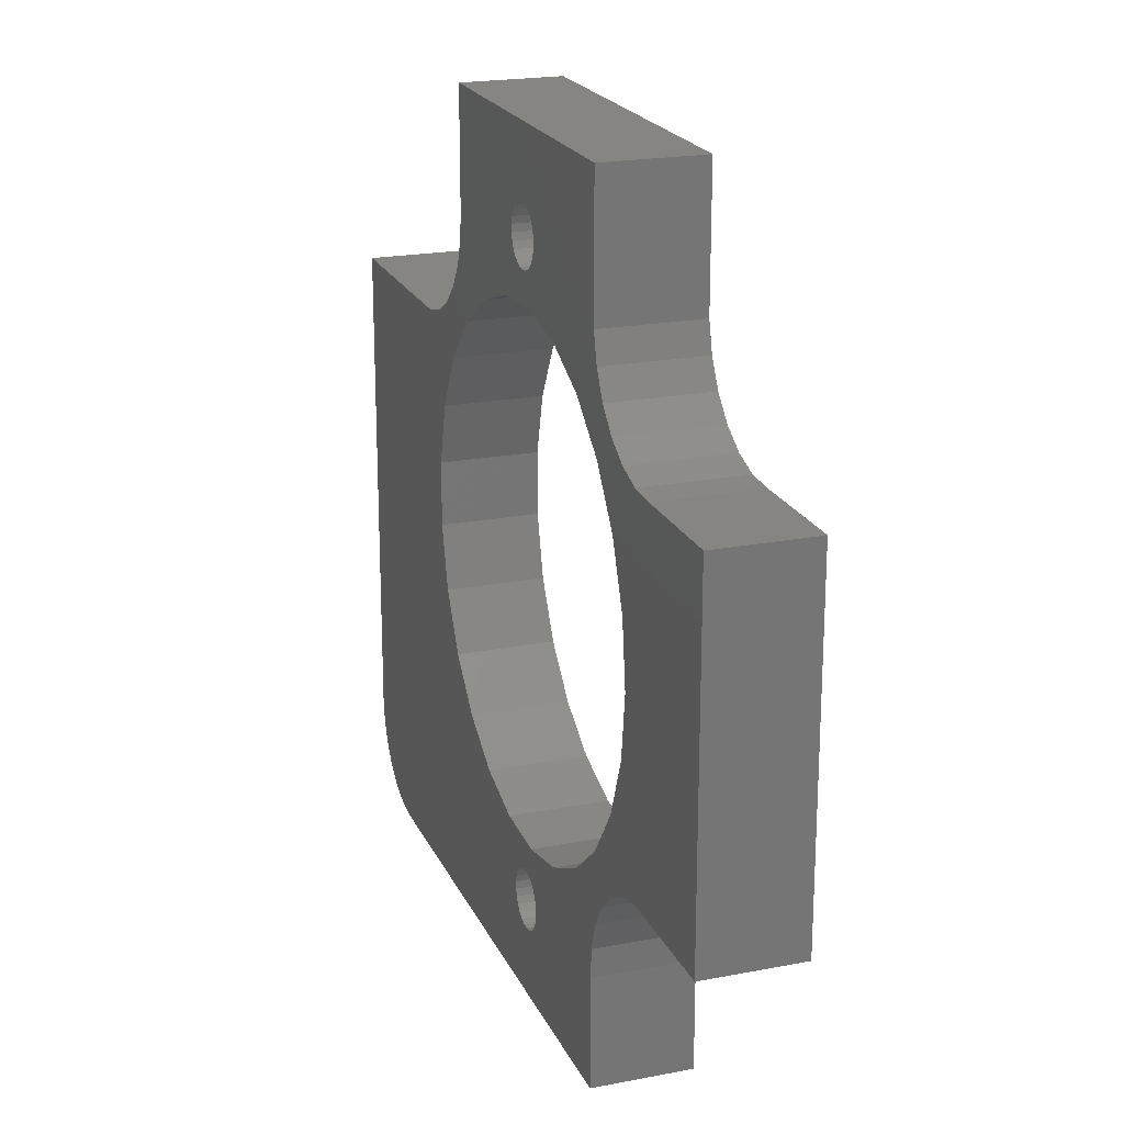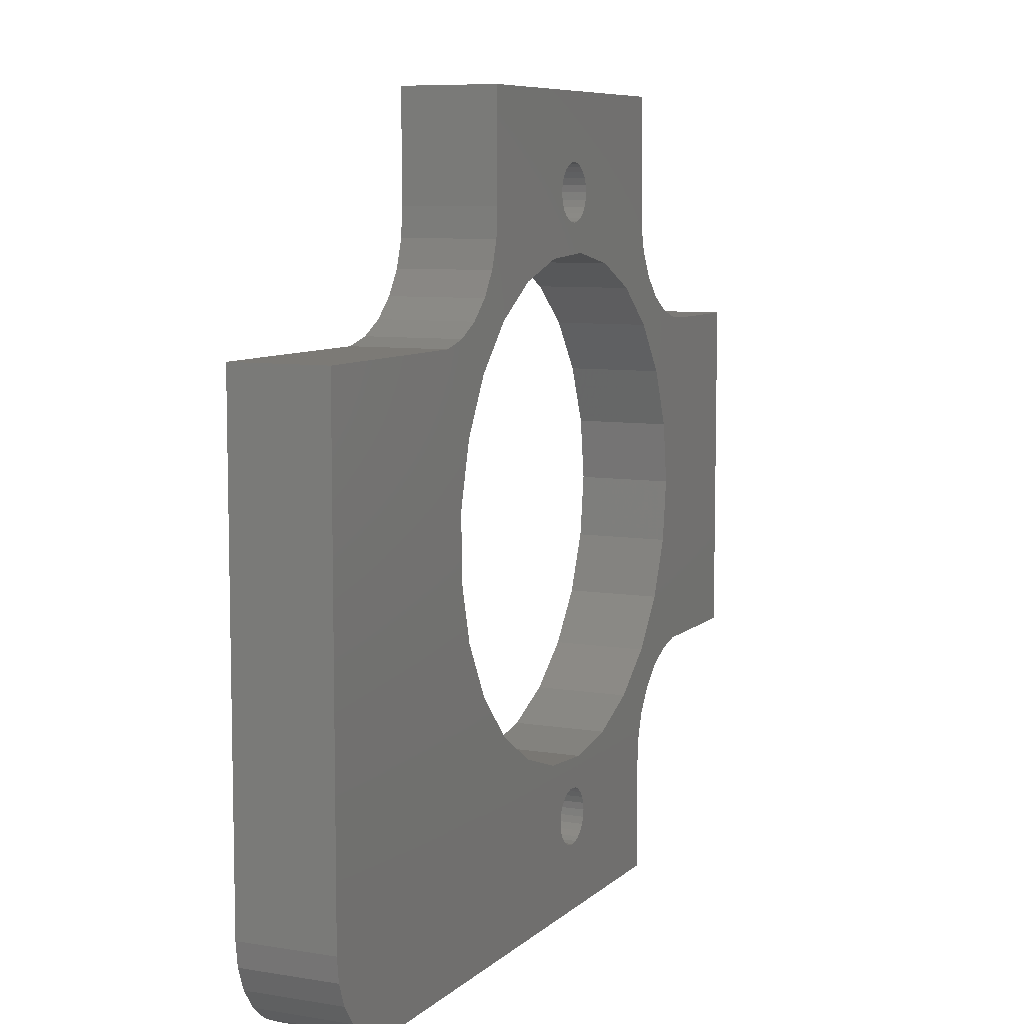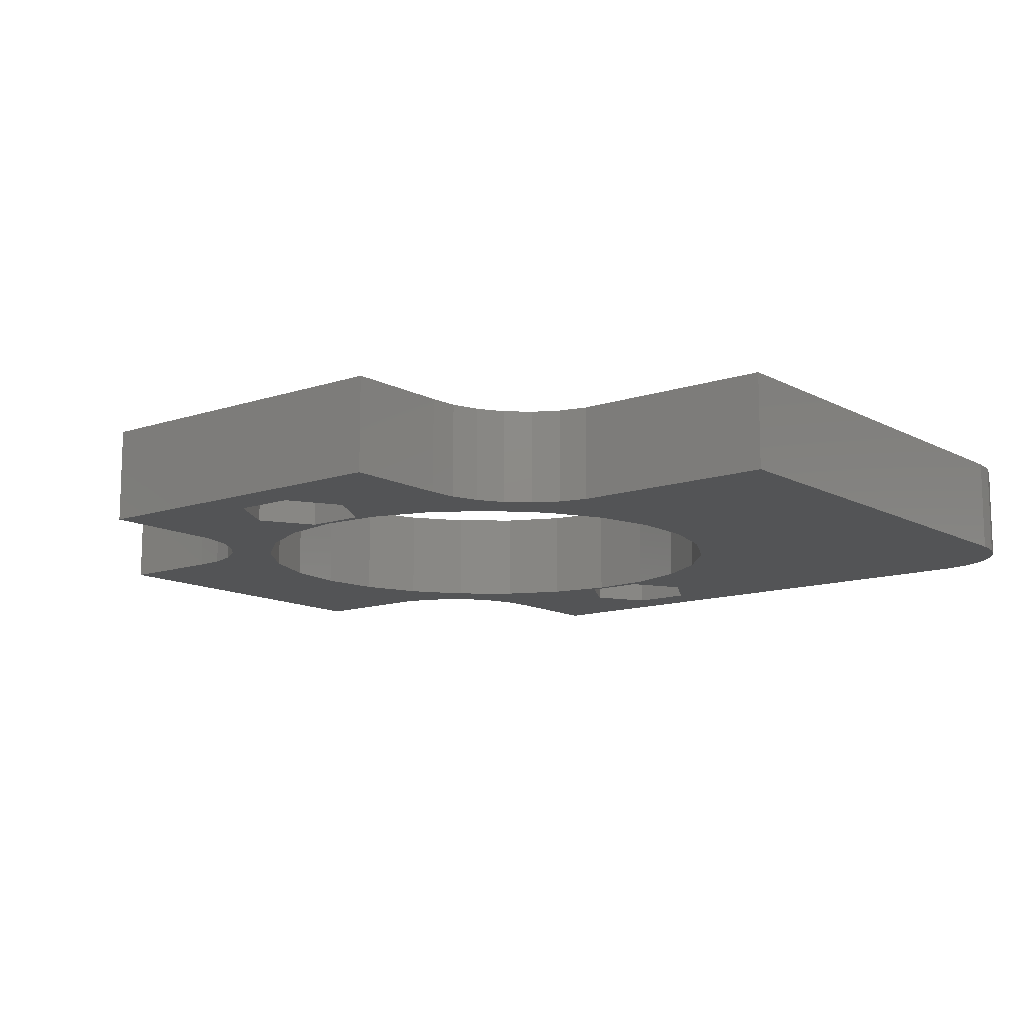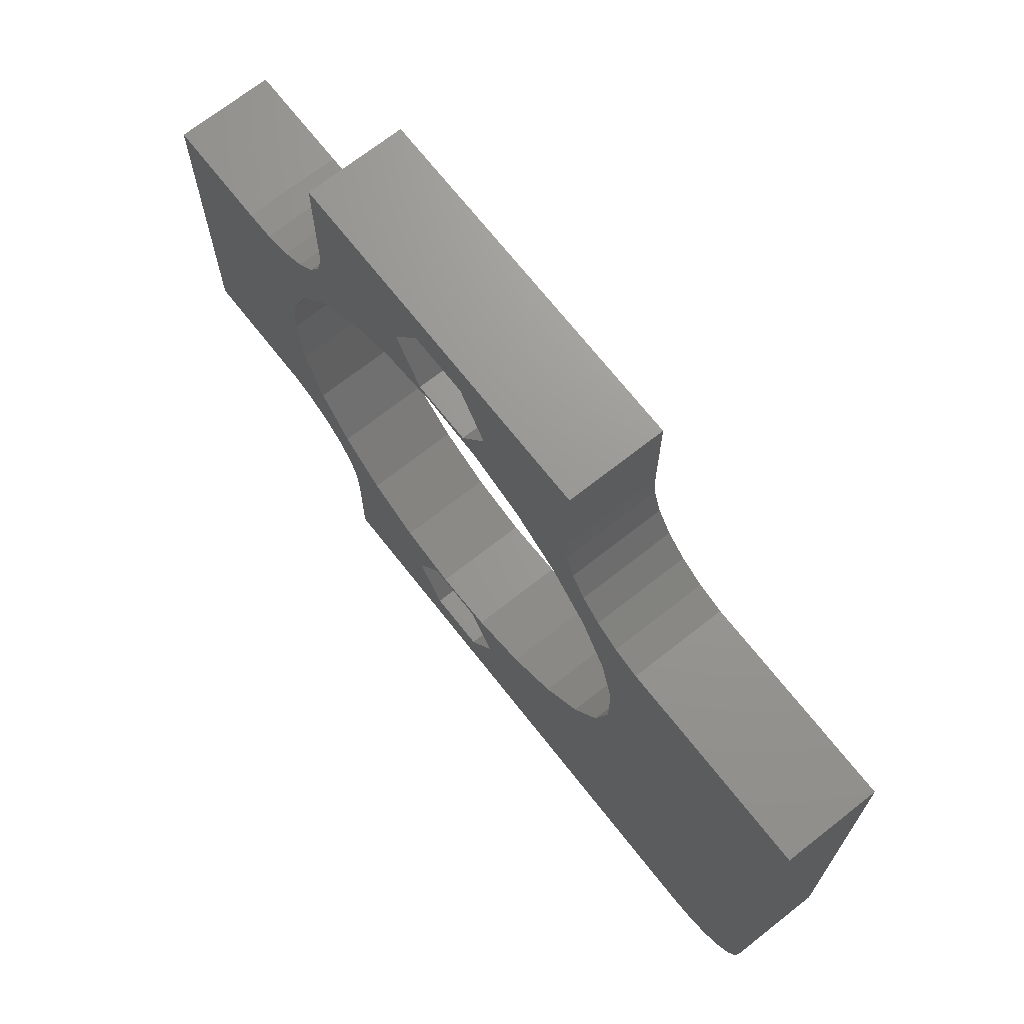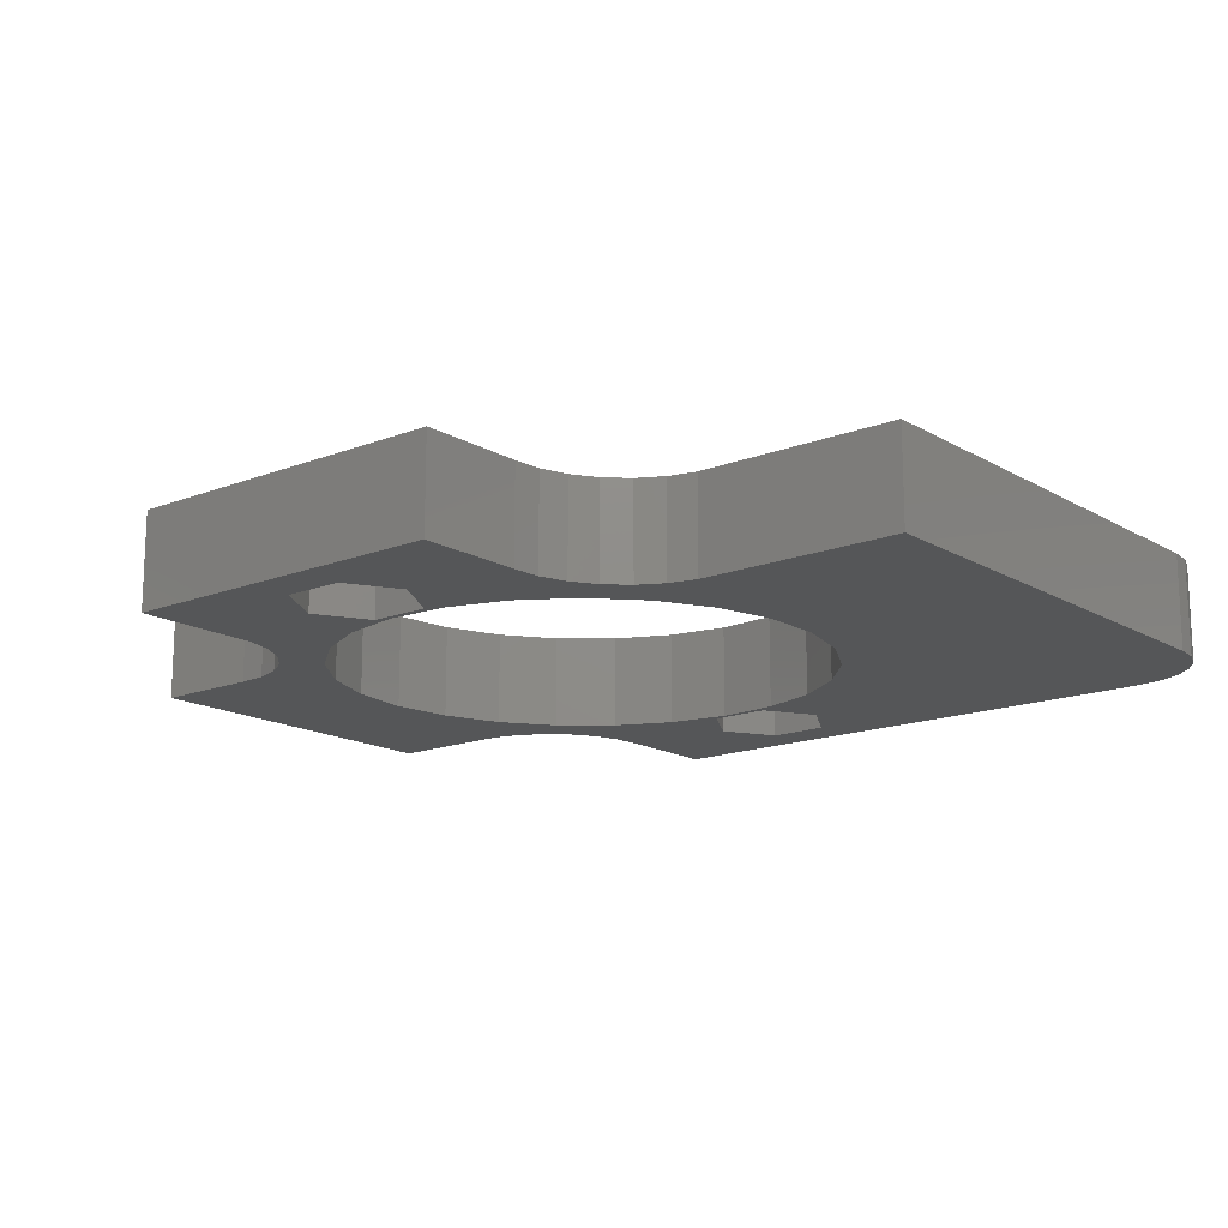
<metadata>
{"format":"stl","ext":"stl","renderer":"f3d","projection":"perspective","resolution":1024,"background":"white","views":[{"elev":20.8,"azim":70.8,"up":"+Y"},{"elev":7.8,"azim":-65.1,"up":"+Y"},{"elev":-12.3,"azim":-141.4,"up":"+Z"},{"elev":70.2,"azim":-128.2,"up":"+Y"},{"elev":-15.5,"azim":-140.6,"up":"+Z"}]}
</metadata>
<code>
# stl→obj: 242 verts, 492 faces
v -20 -21 -5
v 9.012 -21 0
v -20 -21 0
v 9.012 -21 -5
v 21 -9.047 0
v 21 9.012 -5
v 21 9.012 0
v 21 -9.047 -5
v -5.535 11.76 -5
v -9.106 13.88 -5
v -9.012 15.38 -5
v -9.571 12.45 -5
v -8.287 10.02 -5
v -10.38 11.18 -5
v -11.47 10.15 -5
v -10.52 7.641 -5
v -12.79 9.421 -5
v -12.09 4.786 -5
v -14.25 9.047 -5
v -12.9 1.629 -5
v 4.017 12.36 -5
v 1.588 13.25 -5
v 3.175 16 -5
v 0.8163 12.97 -5
v -1.588 13.25 -5
v -2.436 12.77 -5
v -3.175 16 -5
v 3.175 -16 -5
v 9.012 -15.38 -5
v 4.017 -12.36 -5
v 6.966 -10.98 -5
v 1.588 -18.75 -5
v -1.588 -18.75 -5
v -3.175 -16 -5
v -8.287 -10.02 -5
v -5.535 -11.76 -5
v -25 9.047 -5
v -12.9 -1.629 -5
v -10.52 -7.641 -5
v -25 -16 -5
v -12.09 -4.786 -5
v -21.55 -20.76 -5
v -22.68 -20.22 -5
v -23.64 -19.42 -5
v -24.38 -18.41 -5
v -24.84 -17.24 -5
v 13 0 -5
v 12.59 -3.233 -5
v 14.25 -9.047 -5
v 12.59 3.233 -5
v 15.38 9.012 -5
v 11.39 -6.263 -5
v 12.79 -9.421 -5
v 9.477 -8.899 -5
v 11.47 -10.15 -5
v 10.38 -11.18 -5
v 9.571 -12.45 -5
v 9.106 -13.88 -5
v 11.39 6.263 -5
v 13.88 9.106 -5
v 12.45 9.571 -5
v 9.477 8.899 -5
v 11.18 10.38 -5
v 10.15 11.47 -5
v 6.966 10.98 -5
v 9.421 12.79 -5
v 9.047 14.25 -5
v 9.047 21 -5
v 1.588 18.75 -5
v -1.588 18.75 -5
v -9.012 21 -5
v 1.588 -13.25 -5
v 0.8163 -12.97 -5
v -1.588 -13.25 -5
v -2.436 -12.77 -5
v -9.012 21 0
v 9.047 21 0
v 4.017 -12.36 0
v 1.453 -15.63 0
v 1.5 -16 0
v 1.314 -15.28 0
v 1.093 -14.97 0
v 0.8163 -12.97 0
v 0.8037 -14.73 0
v 0.4635 -14.57 0
v 0.09418 -14.5 0
v -0.2811 -14.53 0
v -2.436 -12.77 0
v -0.6387 -14.64 0
v -5.535 -11.76 0
v -1.488 -15.81 0
v -1.395 -15.45 0
v -1.214 -15.12 0
v -0.9561 -14.84 0
v 1.453 16.37 0
v 9.047 14.25 0
v 4.017 12.36 0
v 6.966 10.98 0
v 1.5 16 0
v 1.314 16.72 0
v 1.093 17.03 0
v 0.8037 17.27 0
v 0.4635 17.43 0
v 0.09418 17.5 0
v -0.2811 17.47 0
v -9.012 15.38 0
v -1.488 15.81 0
v -1.488 16.19 0
v -1.395 16.55 0
v -5.535 11.76 0
v -2.436 12.77 0
v -1.214 16.88 0
v -0.9561 17.16 0
v -0.6387 17.36 0
v -9.106 13.88 0
v -9.571 12.45 0
v -8.287 10.02 0
v -10.38 11.18 0
v -11.47 10.15 0
v -10.52 7.641 0
v -12.79 9.421 0
v -12.09 4.786 0
v -14.25 9.047 0
v -25 9.047 0
v -12.9 1.629 0
v 12.59 3.233 0
v 13 0 0
v 11.39 6.263 0
v 13.88 9.106 0
v 12.45 9.571 0
v 15.38 9.012 0
v 9.477 8.899 0
v 11.18 10.38 0
v 10.15 11.47 0
v 9.421 12.79 0
v 12.59 -3.233 0
v 14.25 -9.047 0
v 11.39 -6.263 0
v 12.79 -9.421 0
v 9.477 -8.899 0
v 11.47 -10.15 0
v 10.38 -11.18 0
v 6.966 -10.98 0
v 9.571 -12.45 0
v 9.106 -13.88 0
v 9.012 -15.38 0
v 1.453 -16.37 0
v 1.314 -16.72 0
v 1.093 -17.03 0
v 0.8037 -17.27 0
v 0.4635 -17.43 0
v 0.09418 -17.5 0
v -0.2811 -17.47 0
v -0.6387 -17.36 0
v -1.488 -16.19 0
v -1.395 -16.55 0
v -8.287 -10.02 0
v -1.214 -16.88 0
v -0.9561 -17.16 0
v -10.52 -7.641 0
v -25 -16 0
v -12.09 -4.786 0
v -12.9 -1.629 0
v -21.55 -20.76 0
v -22.68 -20.22 0
v -23.64 -19.42 0
v -24.38 -18.41 0
v -24.84 -17.24 0
v 1.453 15.63 0
v 1.314 15.28 0
v 1.093 14.97 0
v 0.8163 12.97 0
v 0.8037 14.73 0
v 0.4635 14.57 0
v 0.09418 14.5 0
v -0.2811 14.53 0
v -0.6387 14.64 0
v -0.9561 14.84 0
v -1.214 15.12 0
v -1.395 15.45 0
v 1.453 15.63 -2.5
v 1.5 16 -2.5
v 1.453 16.37 -2.5
v -1.395 16.55 -2.5
v -1.488 16.19 -2.5
v -1.488 15.81 -2.5
v -1.214 15.12 -2.5
v -0.9561 14.84 -2.5
v 0.09418 17.5 -2.5
v 0.4635 17.43 -2.5
v -1.395 15.45 -2.5
v -0.6387 14.64 -2.5
v 0.09418 14.5 -2.5
v -0.2811 14.53 -2.5
v 0.8037 14.73 -2.5
v 0.4635 14.57 -2.5
v 1.093 14.97 -2.5
v 1.314 15.28 -2.5
v -0.9561 17.16 -2.5
v -1.214 16.88 -2.5
v -0.6387 17.36 -2.5
v -0.2811 17.47 -2.5
v 1.314 16.72 -2.5
v 1.093 17.03 -2.5
v 0.8037 17.27 -2.5
v -3.175 16 -2.5
v -1.588 18.75 -2.5
v 1.588 18.75 -2.5
v 3.175 16 -2.5
v 1.588 13.25 -2.5
v -1.588 13.25 -2.5
v 1.314 -16.72 -2.5
v 1.453 -16.37 -2.5
v 1.5 -16 -2.5
v -1.395 -15.45 -2.5
v -1.488 -15.81 -2.5
v -1.395 -16.55 -2.5
v -1.214 -16.88 -2.5
v -1.488 -16.19 -2.5
v -0.9561 -17.16 -2.5
v 0.09418 -14.5 -2.5
v 0.4635 -14.57 -2.5
v -0.6387 -17.36 -2.5
v 0.09418 -17.5 -2.5
v -0.2811 -17.47 -2.5
v 0.8037 -17.27 -2.5
v 0.4635 -17.43 -2.5
v 1.093 -17.03 -2.5
v -0.9561 -14.84 -2.5
v -1.214 -15.12 -2.5
v -0.6387 -14.64 -2.5
v -0.2811 -14.53 -2.5
v 1.314 -15.28 -2.5
v 1.093 -14.97 -2.5
v 1.453 -15.63 -2.5
v 0.8037 -14.73 -2.5
v -3.175 -16 -2.5
v -1.588 -13.25 -2.5
v 1.588 -13.25 -2.5
v 3.175 -16 -2.5
v 1.588 -18.75 -2.5
v -1.588 -18.75 -2.5
f 1 2 3
f 2 1 4
f 5 6 7
f 6 5 8
f 9 10 11
f 9 12 10
f 13 14 12
f 15 13 16
f 13 15 14
f 17 16 18
f 16 17 15
f 19 18 20
f 18 19 17
f 21 22 23
f 24 22 21
f 24 25 22
f 26 25 24
f 26 27 25
f 27 26 9
f 28 29 4
f 30 29 28
f 29 30 31
f 4 32 28
f 4 33 32
f 34 35 36
f 1 34 33
f 34 1 35
f 37 20 38
f 1 33 4
f 35 1 39
f 40 39 1
f 39 40 41
f 41 40 38
f 40 1 42
f 40 42 43
f 40 43 44
f 40 44 45
f 40 45 46
f 37 38 40
f 20 37 19
f 47 6 8
f 48 8 49
f 50 6 47
f 6 50 51
f 52 49 53
f 8 48 47
f 54 53 55
f 49 52 48
f 54 55 56
f 31 56 57
f 53 54 52
f 31 57 58
f 56 31 54
f 31 58 29
f 59 51 50
f 51 59 60
f 60 59 61
f 62 61 59
f 61 62 63
f 63 62 64
f 65 64 62
f 64 65 66
f 66 65 67
f 21 67 65
f 67 21 23
f 67 23 68
f 69 68 23
f 70 68 69
f 12 9 13
f 9 11 27
f 71 27 11
f 70 71 68
f 27 71 70
f 72 30 28
f 72 73 30
f 74 73 72
f 74 75 73
f 34 75 74
f 75 34 36
f 68 76 77
f 76 68 71
f 78 79 80
f 78 81 79
f 78 82 81
f 83 82 78
f 83 84 82
f 83 85 84
f 83 86 85
f 83 87 86
f 88 87 83
f 87 88 89
f 90 91 88
f 92 88 91
f 93 88 92
f 94 88 93
f 89 88 94
f 95 96 77
f 96 97 98
f 96 99 97
f 96 95 99
f 77 100 95
f 77 101 100
f 77 102 101
f 77 103 102
f 77 104 103
f 76 104 77
f 104 76 105
f 106 107 108
f 106 108 109
f 107 110 111
f 76 109 112
f 107 106 110
f 76 112 113
f 105 76 114
f 76 113 114
f 109 76 106
f 110 106 115
f 116 110 115
f 110 116 117
f 118 117 116
f 119 117 118
f 117 119 120
f 121 120 119
f 120 121 122
f 123 122 121
f 124 125 123
f 122 123 125
f 7 126 127
f 128 129 130
f 131 128 126
f 132 130 133
f 132 133 134
f 130 132 128
f 98 134 135
f 98 135 96
f 134 98 132
f 126 7 131
f 7 127 5
f 128 131 129
f 136 5 127
f 5 136 137
f 138 137 136
f 137 138 139
f 140 139 138
f 139 140 141
f 141 140 142
f 143 142 140
f 142 143 144
f 144 143 145
f 78 145 143
f 145 78 146
f 80 146 78
f 147 146 80
f 146 147 2
f 148 2 147
f 149 2 148
f 150 2 149
f 151 2 150
f 152 2 151
f 153 2 152
f 3 153 154
f 91 90 155
f 155 90 156
f 3 156 90
f 3 90 157
f 156 3 158
f 153 3 2
f 159 3 154
f 158 3 159
f 160 3 157
f 161 160 162
f 161 162 163
f 125 124 163
f 160 161 3
f 3 161 164
f 164 161 165
f 165 161 166
f 166 161 167
f 163 124 161
f 167 161 168
f 169 97 99
f 170 97 169
f 171 97 170
f 171 172 97
f 173 172 171
f 174 172 173
f 175 172 174
f 176 172 175
f 111 176 177
f 111 177 178
f 176 111 172
f 179 111 178
f 180 111 179
f 111 180 107
f 40 124 37
f 124 40 161
f 42 3 164
f 3 42 1
f 44 167 45
f 167 44 166
f 44 165 166
f 165 44 43
f 43 164 165
f 164 43 42
f 46 161 40
f 161 46 168
f 45 168 46
f 168 45 167
f 48 127 47
f 127 48 136
f 47 126 50
f 126 47 127
f 163 20 125
f 20 163 38
f 30 83 78
f 83 30 73
f 54 138 52
f 138 54 140
f 26 172 111
f 172 26 24
f 157 39 160
f 39 157 35
f 52 136 48
f 136 52 138
f 73 88 83
f 88 73 75
f 36 157 90
f 157 36 35
f 75 90 88
f 90 75 36
f 31 78 143
f 78 31 30
f 125 18 122
f 18 125 20
f 122 16 120
f 16 122 18
f 59 132 62
f 132 59 128
f 9 111 110
f 111 9 26
f 160 41 162
f 41 160 39
f 162 38 163
f 38 162 41
f 54 143 140
f 143 54 31
f 120 13 117
f 13 120 16
f 24 97 172
f 97 24 21
f 65 132 98
f 132 65 62
f 13 110 117
f 110 13 9
f 21 98 97
f 98 21 65
f 50 128 59
f 128 50 126
f 51 129 131
f 129 51 60
f 96 68 77
f 68 96 67
f 133 64 134
f 64 133 63
f 60 130 129
f 130 60 61
f 6 131 7
f 131 6 51
f 61 133 130
f 133 61 63
f 134 66 135
f 66 134 64
f 135 67 96
f 67 135 66
f 49 5 137
f 5 49 8
f 145 57 144
f 57 145 58
f 2 29 146
f 29 2 4
f 146 58 145
f 58 146 29
f 56 141 142
f 141 56 55
f 55 139 141
f 139 55 53
f 53 137 139
f 137 53 49
f 144 56 142
f 56 144 57
f 14 119 118
f 119 14 15
f 19 124 123
f 124 19 37
f 17 123 121
f 123 17 19
f 10 106 11
f 106 10 115
f 15 121 119
f 121 15 17
f 11 76 71
f 76 11 106
f 14 116 12
f 116 14 118
f 12 115 10
f 115 12 116
f 181 99 182
f 99 181 169
f 182 95 183
f 95 182 99
f 108 184 109
f 184 108 185
f 107 185 108
f 185 107 186
f 178 187 179
f 187 178 188
f 189 103 104
f 103 189 190
f 180 186 107
f 186 180 191
f 192 178 177
f 178 192 188
f 193 176 175
f 176 193 194
f 195 174 173
f 174 195 196
f 197 173 171
f 173 197 195
f 198 169 181
f 169 198 170
f 112 199 113
f 199 112 200
f 199 114 113
f 114 199 201
f 202 104 105
f 104 202 189
f 203 101 204
f 101 203 100
f 183 100 203
f 100 183 95
f 179 191 180
f 191 179 187
f 194 177 176
f 177 194 192
f 196 175 174
f 175 196 193
f 197 170 198
f 170 197 171
f 109 200 112
f 200 109 184
f 201 105 114
f 105 201 202
f 190 102 103
f 102 190 205
f 205 101 102
f 101 205 204
f 206 70 207
f 70 206 27
f 70 208 207
f 208 70 69
f 23 208 69
f 208 23 209
f 22 209 23
f 209 22 210
f 198 209 210
f 183 209 182
f 209 181 182
f 209 198 181
f 210 197 198
f 210 195 197
f 210 196 195
f 210 193 196
f 211 193 210
f 193 211 194
f 191 206 186
f 187 206 191
f 206 187 211
f 188 211 187
f 192 211 188
f 194 211 192
f 203 209 183
f 209 203 208
f 204 208 203
f 205 208 204
f 190 208 205
f 189 208 190
f 207 189 202
f 207 202 201
f 189 207 208
f 199 207 201
f 200 207 199
f 206 200 184
f 206 184 185
f 186 206 185
f 200 206 207
f 22 211 210
f 211 22 25
f 211 27 206
f 27 211 25
f 212 147 213
f 147 212 148
f 213 80 214
f 80 213 147
f 91 215 92
f 215 91 216
f 158 217 156
f 217 158 218
f 155 216 91
f 216 155 219
f 159 218 158
f 218 159 220
f 221 85 86
f 85 221 222
f 156 219 155
f 219 156 217
f 223 159 154
f 159 223 220
f 224 153 152
f 153 224 225
f 226 151 150
f 151 226 227
f 228 150 149
f 150 228 226
f 93 229 94
f 229 93 230
f 229 89 94
f 89 229 231
f 232 86 87
f 86 232 221
f 233 82 234
f 82 233 81
f 235 81 233
f 81 235 79
f 214 79 235
f 79 214 80
f 225 154 153
f 154 225 223
f 227 152 151
f 152 227 224
f 228 148 212
f 148 228 149
f 92 230 93
f 230 92 215
f 231 87 89
f 87 231 232
f 222 84 85
f 84 222 236
f 236 82 84
f 82 236 234
f 237 74 238
f 74 237 34
f 74 239 238
f 239 74 72
f 28 239 72
f 239 28 240
f 32 240 28
f 240 32 241
f 212 240 241
f 235 240 214
f 240 213 214
f 240 212 213
f 241 228 212
f 241 226 228
f 241 227 226
f 241 224 227
f 242 224 241
f 224 242 225
f 217 237 219
f 218 237 217
f 237 218 242
f 220 242 218
f 223 242 220
f 225 242 223
f 233 240 235
f 240 233 239
f 234 239 233
f 236 239 234
f 222 239 236
f 221 239 222
f 238 221 232
f 238 232 231
f 221 238 239
f 229 238 231
f 230 238 229
f 237 230 215
f 237 215 216
f 219 237 216
f 230 237 238
f 32 242 241
f 242 32 33
f 242 34 237
f 34 242 33

</code>
